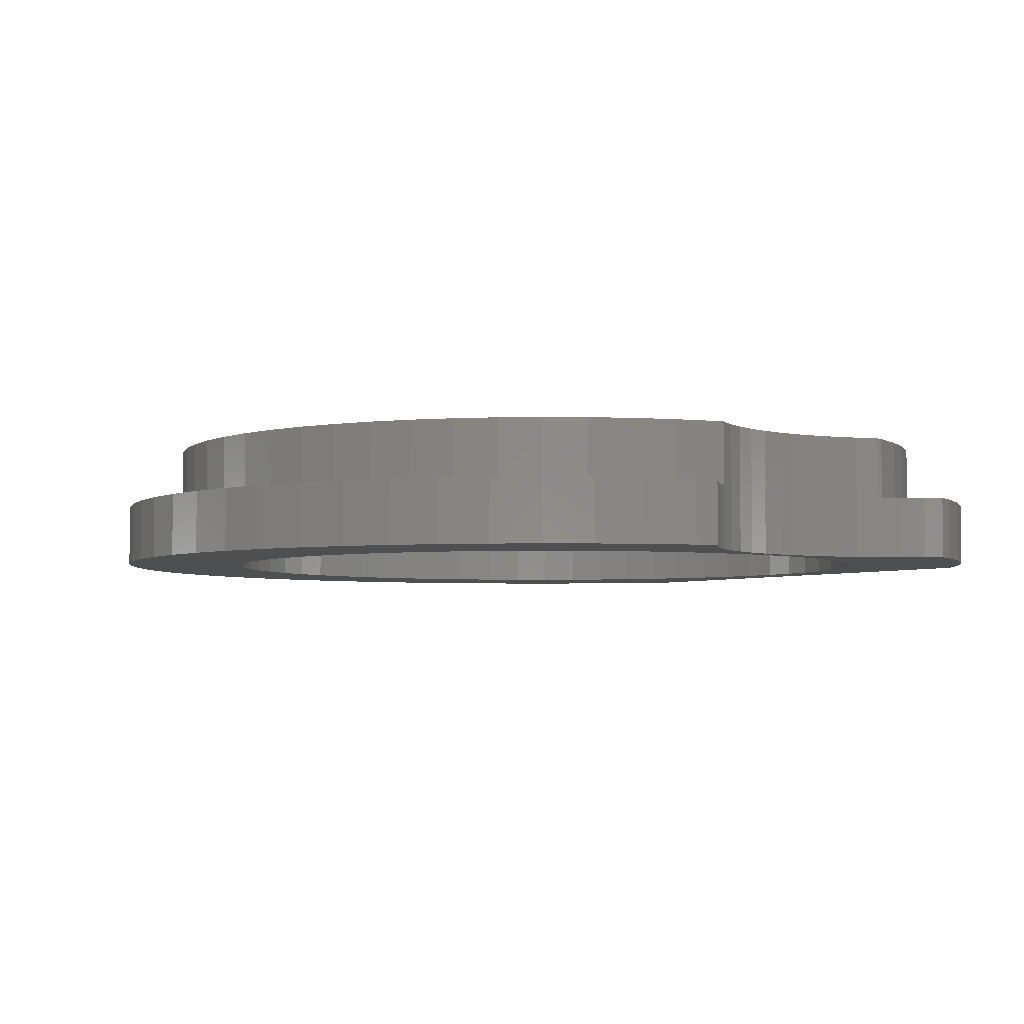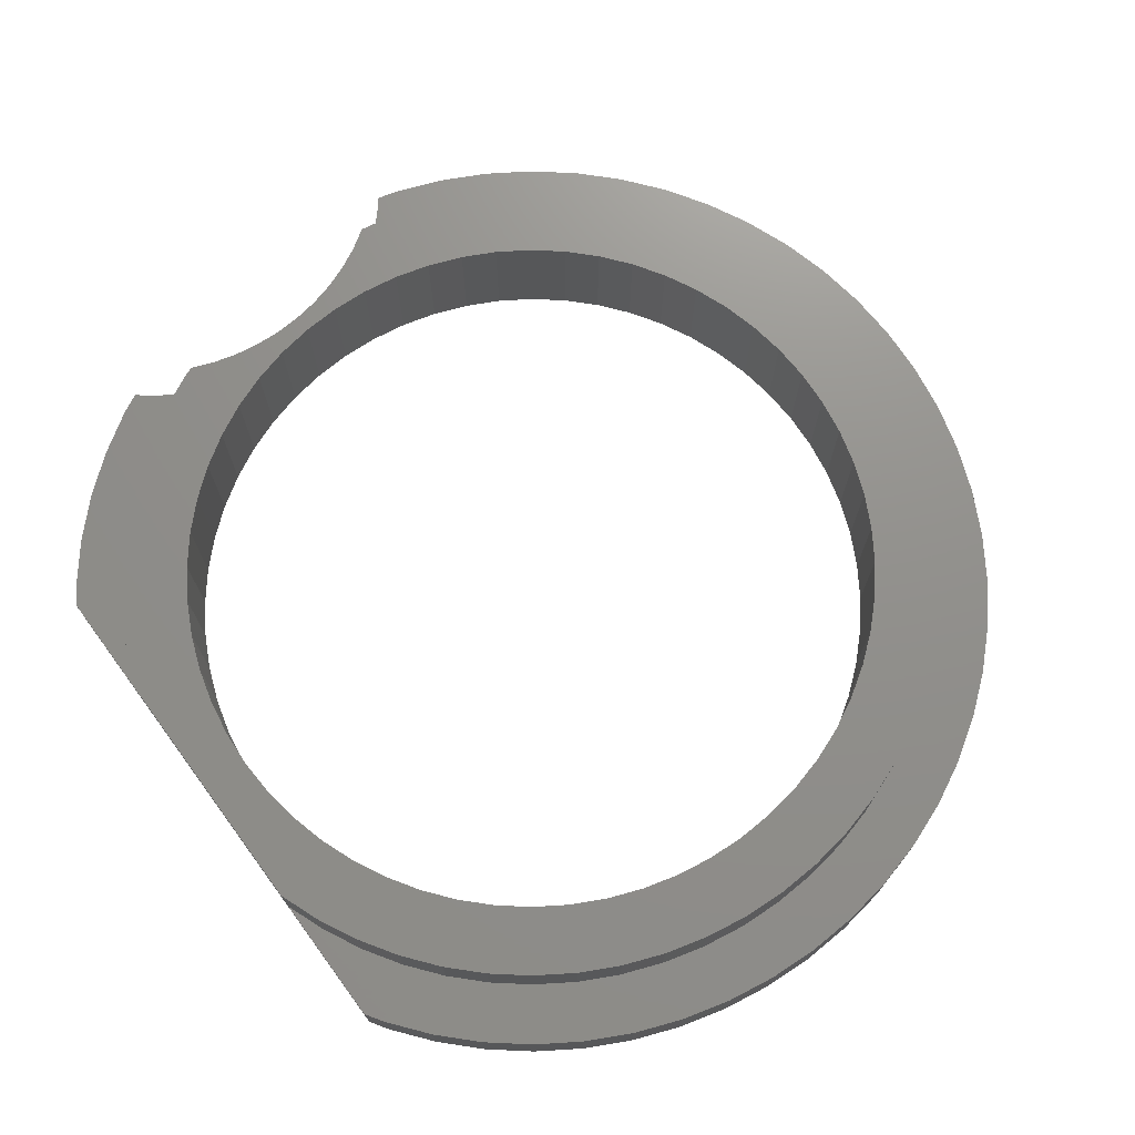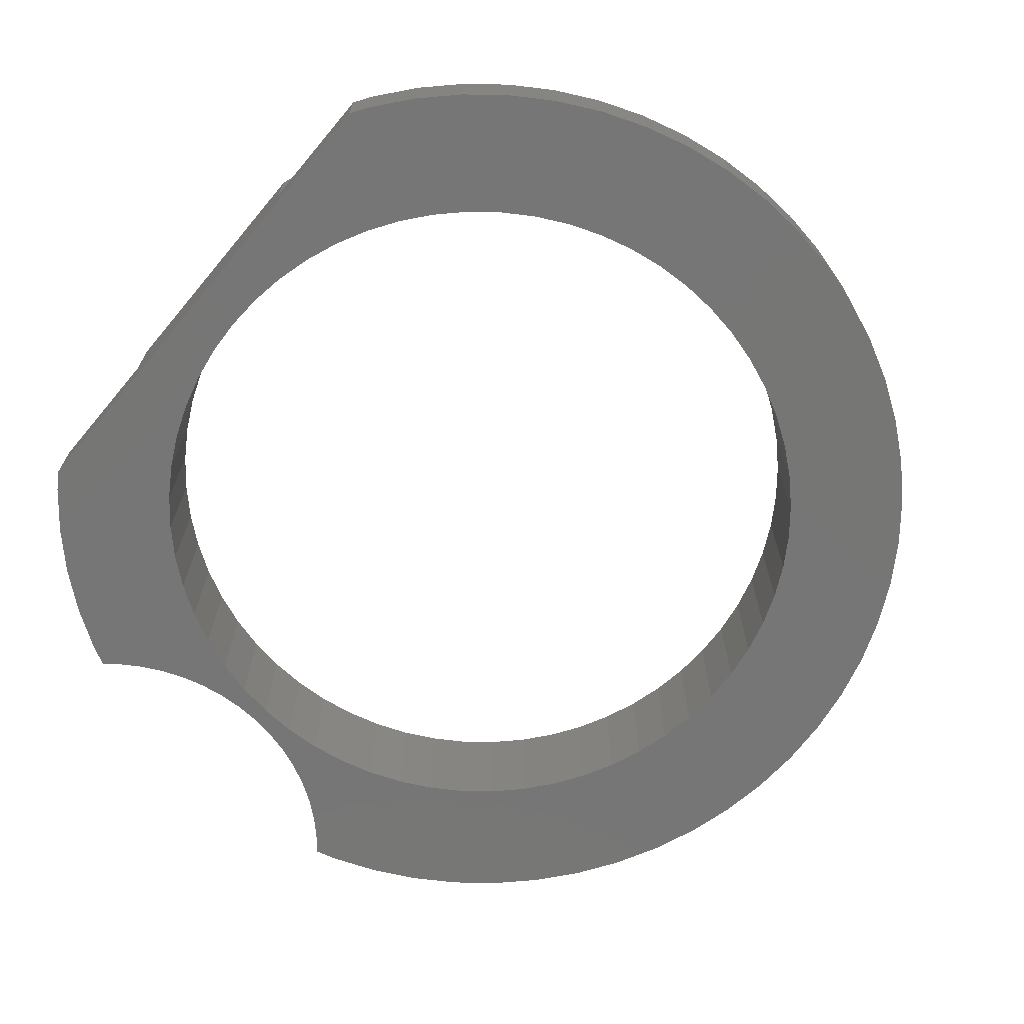
<metadata>
{"format":"stl","ext":"stl","renderer":"f3d","projection":"perspective","resolution":1024,"background":"white","views":[{"elev":-4.2,"azim":-34.9,"up":"+Z"},{"elev":72.4,"azim":143.6,"up":"+Z"},{"elev":-68.8,"azim":140.0,"up":"+Z"}]}
</metadata>
<code>
# stl→obj: 346 verts, 692 faces
v 9.772 8.799 2
v 8.799 9.772 0
v 8.799 9.772 2
v 9.772 8.799 0
v 4.064 12.51 0
v 2.734 12.86 2
v 4.064 12.51 2
v 2.734 12.86 0
v -12.86 -2.734 0
v -13.08 -1.375 2
v -13.08 -1.375 0
v -12.86 -2.734 2
v 5.349 -12.01 0
v 6.575 -11.39 2
v 5.349 -12.01 2
v 6.575 -11.39 0
v -1.375 13.08 0
v -2.734 12.86 2
v -1.375 13.08 2
v -2.734 12.86 0
v 10.64 7.729 2
v 10.64 7.729 0
v 12.5 4.08 2
v 12.01 5.349 0
v 12.01 5.349 2
v 12.5 4.08 0
v 6.575 11.39 0
v 5.349 12.01 2
v 6.575 11.39 2
v 5.349 12.01 0
v -9.772 -8.799 0
v -10.64 -7.729 2
v -10.64 -7.729 0
v -9.772 -8.799 2
v -5.349 12.01 0
v -6.575 11.39 2
v -5.349 12.01 2
v -6.575 11.39 0
v 5.023 -12.14 0
v 5.023 -12.14 2
v 7.729 -10.64 2
v 7.729 -10.64 0
v -11.39 -6.575 2
v -11.39 -6.575 0
v -10.64 7.729 0
v -9.772 8.799 2
v -9.772 8.799 0
v -10.64 7.729 2
v -7.729 10.64 0
v -8.799 9.772 2
v -7.729 10.64 2
v -8.799 9.772 0
v -6.575 -11.39 0
v -5.349 -12.01 2
v -6.575 -11.39 2
v -5.349 -12.01 0
v -4.064 12.51 2
v -4.064 12.51 0
v 11.39 -6.575 2
v 12.01 -5.349 0
v 12.01 -5.349 2
v 11.39 -6.575 0
v -12.51 4.064 0
v -12.01 5.349 2
v -12.01 5.349 0
v -12.51 4.064 2
v -8.799 -9.772 0
v -8.799 -9.772 2
v -2.734 -12.86 0
v -2.386 -12.92 2
v -2.734 -12.86 2
v -2.386 -12.92 0
v 8.799 -9.772 2
v 8.799 -9.772 0
v 12.5 -4.08 0
v 12.5 -4.08 2
v -12.51 -4.064 0
v -12.51 -4.064 2
v 1.375 13.08 2
v 1.375 13.08 0
v -13.15 0 2
v -13.15 0 0
v 7.729 10.64 0
v 7.729 10.64 2
v 11.39 6.575 0
v 11.39 6.575 2
v -11.39 6.575 2
v -11.39 6.575 0
v 0 13.15 2
v 0 13.15 0
v 9.772 -8.799 0
v 9.772 -8.799 2
v -12.01 -5.349 0
v -12.01 -5.349 2
v -13.08 1.375 2
v -13.08 1.375 0
v 10.64 -7.729 0
v 10.64 -7.729 2
v -12.86 2.734 0
v -12.86 2.734 2
v 10.51 3.415 2
v 11.05 0 2
v 10.09 4.494 2
v 10.99 -1.155 2
v 10.81 -2.297 2
v 10.99 1.155 2
v 10.81 2.297 2
v 9.57 5.525 2
v 8.94 6.495 2
v 8.212 7.394 2
v 7.394 8.212 2
v 6.495 8.94 2
v 5.525 9.57 2
v 4.494 10.09 2
v 3.415 10.51 2
v 2.297 10.81 2
v 1.155 10.99 2
v 0 11.05 2
v -1.155 10.99 2
v -2.297 10.81 2
v -3.415 10.51 2
v -4.494 10.09 2
v -5.525 9.57 2
v -6.495 8.94 2
v -7.394 8.212 2
v -8.212 7.394 2
v -8.94 6.495 2
v -9.57 5.525 2
v -10.09 4.494 2
v -10.51 3.415 2
v -10.81 2.297 2
v 10.51 -3.415 2
v 10.09 -4.494 2
v 9.57 -5.525 2
v 8.94 -6.495 2
v 8.212 -7.394 2
v 7.394 -8.212 2
v 6.495 -8.94 2
v 5.525 -9.57 2
v 4.494 -10.09 2
v 4.318 -11.87 2
v 3.415 -10.51 2
v 3.559 -11.66 2
v 2.784 -11.54 2
v 2.297 -10.81 2
v 2 -11.5 2
v 1.155 -10.99 2
v 1.216 -11.54 2
v 0.4407 -11.66 2
v 0 -11.05 2
v -0.3176 -11.87 2
v -1.155 -10.99 2
v -1.051 -12.15 2
v -1.75 -12.5 2
v -2.297 -10.81 2
v -3.415 -10.51 2
v -4.064 -12.51 2
v -4.494 -10.09 2
v -5.525 -9.57 2
v -6.495 -8.94 2
v -7.729 -10.64 2
v -7.394 -8.212 2
v -8.212 -7.394 2
v -8.94 -6.495 2
v -9.57 -5.525 2
v -10.09 -4.494 2
v -10.51 -3.415 2
v -10.81 -2.297 2
v -10.99 -1.155 2
v -11.05 0 2
v -10.99 1.155 2
v -7.729 -10.64 0
v -4.064 -12.51 0
v 8.94 -6.495 -2
v 12.5 -8.255 -2
v 12.14 -8.817 -2
v 11.05 0 -2
v 12.5 8.255 -2
v 11.15 -10.04 -2
v 10.99 1.155 -2
v 10.81 2.297 -2
v 10.99 -1.155 -2
v 10.81 -2.297 -2
v 10.51 -3.415 -2
v 10.09 -4.494 -2
v 8.212 -7.394 -2
v 10.04 -11.15 -2
v 9.57 -5.525 -2
v 7.394 -8.212 -2
v 8.817 -12.14 -2
v 5.75 -12.5 -2
v 7.5 -12.99 -2
v 6.408 -12.93 -2
v 6.874 -13.31 -2
v 6.495 -8.94 -2
v 5.525 -9.57 -2
v 5.051 -12.15 -2
v 4.494 -10.09 -2
v 4.318 -11.87 -2
v 3.415 -10.51 -2
v 3.559 -11.66 -2
v 2.784 -11.54 -2
v 2.297 -10.81 -2
v 2 -11.5 -2
v 1.155 -10.99 -2
v 1.216 -11.54 -2
v 0.4407 -11.66 -2
v 0 -11.05 -2
v -0.3176 -11.87 -2
v -1.155 -10.99 -2
v -1.051 -12.15 -2
v -1.75 -12.5 -2
v -2.297 -10.81 -2
v -2.408 -12.93 -2
v -3.415 -10.51 -2
v -3.018 -13.43 -2
v -4.635 -14.27 -2
v -3.574 -13.98 -2
v -3.952 -14.45 -2
v -4.494 -10.09 -2
v -6.101 -13.7 -2
v -5.525 -9.57 -2
v -7.5 -12.99 -2
v -6.495 -8.94 -2
v -8.817 -12.14 -2
v -7.394 -8.212 -2
v -10.04 -11.15 -2
v -8.212 -7.394 -2
v -11.15 -10.04 -2
v -8.94 -6.495 -2
v -12.14 -8.817 -2
v -9.57 -5.525 -2
v -12.99 -7.5 -2
v -10.09 -4.494 -2
v -13.7 -6.101 -2
v -10.51 -3.415 -2
v 10.51 3.415 -2
v 10.09 4.494 -2
v 9.57 5.525 -2
v 8.94 6.495 -2
v 12.14 8.817 -2
v 11.15 10.04 -2
v 8.212 7.394 -2
v 10.04 11.15 -2
v 7.394 8.212 -2
v 8.817 12.14 -2
v 6.495 8.94 -2
v 7.5 12.99 -2
v 5.525 9.57 -2
v 6.101 13.7 -2
v 4.494 10.09 -2
v 4.635 14.27 -2
v 3.415 10.51 -2
v 3.119 14.67 -2
v 2.297 10.81 -2
v 1.568 14.92 -2
v 1.155 10.99 -2
v 0 11.05 -2
v 0 15 -2
v -1.155 10.99 -2
v -1.568 14.92 -2
v -2.297 10.81 -2
v -3.119 14.67 -2
v -3.415 10.51 -2
v -4.635 14.27 -2
v -4.494 10.09 -2
v -6.101 13.7 -2
v -5.525 9.57 -2
v -7.5 12.99 -2
v -6.495 8.94 -2
v -8.817 12.14 -2
v -7.394 8.212 -2
v -10.04 11.15 -2
v -8.212 7.394 -2
v -11.15 10.04 -2
v -8.94 6.495 -2
v -12.14 8.817 -2
v -9.57 5.525 -2
v -12.99 7.5 -2
v -10.09 4.494 -2
v -13.7 6.101 -2
v -10.51 3.415 -2
v -14.27 4.635 -2
v -10.81 2.297 -2
v -14.67 3.119 -2
v -10.99 1.155 -2
v -14.92 1.568 -2
v -11.05 0 -2
v -14.27 -4.635 -2
v -10.81 -2.297 -2
v -14.67 -3.119 -2
v -10.99 -1.155 -2
v -14.92 -1.568 -2
v -15 0 -2
v -12.99 7.5 0
v -13.7 6.101 0
v -12.99 -7.5 0
v -12.14 -8.817 0
v -1.568 14.92 0
v 0 15 0
v -10.04 11.15 0
v -8.817 12.14 0
v 3.119 14.67 0
v 4.635 14.27 0
v 8.817 12.14 0
v 10.04 11.15 0
v 12.5 8.255 0
v 12.14 8.817 0
v 11.15 10.04 0
v 7.5 12.99 0
v 6.101 13.7 0
v 1.568 14.92 0
v -3.119 14.67 0
v -4.635 14.27 0
v -6.101 13.7 0
v -7.5 12.99 0
v -11.15 10.04 0
v -12.14 8.817 0
v -14.27 4.635 0
v -14.67 3.119 0
v -2.408 -12.93 0
v -3.018 -13.43 0
v -3.574 -13.98 0
v -4.635 -14.27 0
v -3.952 -14.45 0
v -6.101 -13.7 0
v -7.5 -12.99 0
v -8.817 -12.14 0
v -10.04 -11.15 0
v -11.15 -10.04 0
v -13.7 -6.101 0
v -14.27 -4.635 0
v -14.67 -3.119 0
v -14.92 -1.568 0
v -14.92 1.568 0
v -15 0 0
v 12.5 -8.255 0
v 12.14 -8.817 0
v 11.15 -10.04 0
v 10.04 -11.15 0
v 8.817 -12.14 0
v 7.5 -12.99 0
v 6.408 -12.93 0
v 6.874 -13.31 0
v 5.75 -12.5 0
v 5.051 -12.15 0
f 1 2 3
f 2 1 4
f 5 6 7
f 6 5 8
f 9 10 11
f 10 9 12
f 13 14 15
f 14 13 16
f 17 18 19
f 18 17 20
f 21 4 1
f 4 21 22
f 23 24 25
f 24 23 26
f 27 28 29
f 28 27 30
f 31 32 33
f 32 31 34
f 35 36 37
f 36 35 38
f 39 15 40
f 15 39 13
f 16 41 14
f 41 16 42
f 33 43 44
f 43 33 32
f 45 46 47
f 46 45 48
f 49 50 51
f 50 49 52
f 53 54 55
f 54 53 56
f 20 57 18
f 57 20 58
f 30 7 28
f 7 30 5
f 59 60 61
f 60 59 62
f 63 64 65
f 64 63 66
f 67 34 31
f 34 67 68
f 69 70 71
f 70 69 72
f 42 73 41
f 73 42 74
f 61 75 76
f 75 61 60
f 77 12 9
f 12 77 78
f 8 79 6
f 79 8 80
f 38 51 36
f 51 38 49
f 11 81 82
f 81 11 10
f 58 37 57
f 37 58 35
f 83 29 84
f 29 83 27
f 25 85 86
f 85 25 24
f 65 87 88
f 87 65 64
f 80 89 79
f 89 80 90
f 86 22 21
f 22 86 85
f 73 91 92
f 91 73 74
f 93 78 77
f 78 93 94
f 82 95 96
f 95 82 81
f 47 50 52
f 50 47 46
f 2 84 3
f 84 2 83
f 92 97 98
f 97 92 91
f 99 66 63
f 66 99 100
f 101 23 25
f 23 102 76
f 103 25 86
f 104 76 102
f 105 76 104
f 23 106 102
f 23 107 106
f 108 86 21
f 23 101 107
f 25 103 101
f 109 21 1
f 86 108 103
f 21 109 108
f 110 1 3
f 1 110 109
f 111 3 84
f 3 111 110
f 112 84 29
f 84 112 111
f 29 113 112
f 28 113 29
f 28 114 113
f 7 114 28
f 7 115 114
f 6 115 7
f 6 116 115
f 79 116 6
f 79 117 116
f 89 117 79
f 89 118 117
f 89 119 118
f 19 119 89
f 19 120 119
f 18 120 19
f 18 121 120
f 57 121 18
f 57 122 121
f 37 122 57
f 37 123 122
f 36 123 37
f 123 36 124
f 51 124 36
f 124 51 125
f 50 125 51
f 125 50 126
f 46 126 50
f 126 46 127
f 48 127 46
f 127 48 128
f 87 128 48
f 128 87 129
f 64 129 87
f 129 64 130
f 130 66 131
f 66 130 64
f 132 76 105
f 76 132 61
f 133 61 132
f 61 133 59
f 134 59 133
f 59 134 98
f 135 98 134
f 98 135 92
f 136 92 135
f 92 136 73
f 137 73 136
f 73 137 41
f 138 41 137
f 41 138 14
f 139 14 138
f 139 15 14
f 140 15 139
f 141 15 140
f 15 141 40
f 142 141 140
f 141 142 143
f 142 144 143
f 145 144 142
f 145 146 144
f 147 146 145
f 146 147 148
f 147 149 148
f 150 149 147
f 150 151 149
f 152 151 150
f 151 152 153
f 152 154 153
f 155 154 152
f 71 154 155
f 154 71 70
f 156 71 155
f 156 157 71
f 158 157 156
f 158 54 157
f 159 54 158
f 55 159 160
f 159 55 54
f 161 160 162
f 160 161 55
f 68 162 163
f 162 68 161
f 34 163 164
f 32 164 165
f 163 34 68
f 43 165 166
f 94 166 167
f 164 32 34
f 78 167 168
f 12 168 169
f 165 43 32
f 10 169 170
f 100 131 66
f 131 100 171
f 166 94 43
f 95 171 100
f 167 78 94
f 171 95 170
f 168 12 78
f 81 170 95
f 169 10 12
f 170 81 10
f 90 19 89
f 19 90 17
f 172 55 161
f 55 172 53
f 98 62 59
f 62 98 97
f 173 71 157
f 71 173 69
f 44 94 93
f 94 44 43
f 96 100 99
f 100 96 95
f 67 161 68
f 161 67 172
f 56 157 54
f 157 56 173
f 174 175 176
f 175 177 178
f 174 176 179
f 180 178 177
f 181 178 180
f 175 182 177
f 175 183 182
f 175 184 183
f 175 185 184
f 186 179 187
f 175 188 185
f 175 174 188
f 189 187 190
f 179 186 174
f 191 190 192
f 187 189 186
f 193 192 194
f 190 195 189
f 191 192 193
f 190 191 195
f 191 196 195
f 197 196 191
f 197 198 196
f 199 198 197
f 200 199 201
f 199 200 198
f 202 200 201
f 202 203 200
f 204 203 202
f 205 204 206
f 204 205 203
f 207 205 206
f 207 208 205
f 209 208 207
f 210 209 211
f 209 210 208
f 212 210 211
f 212 213 210
f 214 213 212
f 215 214 216
f 214 215 213
f 217 216 218
f 217 218 219
f 220 216 217
f 216 220 215
f 221 220 217
f 220 221 222
f 223 222 221
f 222 223 224
f 225 224 223
f 224 225 226
f 227 226 225
f 226 227 228
f 229 228 227
f 228 229 230
f 231 230 229
f 230 231 232
f 233 232 231
f 232 233 234
f 234 235 236
f 235 234 233
f 237 178 181
f 238 178 237
f 239 178 238
f 240 178 239
f 178 240 241
f 241 240 242
f 243 242 240
f 242 243 244
f 245 244 243
f 244 245 246
f 247 246 245
f 246 247 248
f 249 248 247
f 248 249 250
f 251 250 249
f 250 251 252
f 253 252 251
f 253 254 252
f 255 254 253
f 255 256 254
f 257 256 255
f 258 256 257
f 258 259 256
f 260 259 258
f 260 261 259
f 262 261 260
f 262 263 261
f 264 263 262
f 265 264 266
f 264 265 263
f 267 266 268
f 266 267 265
f 269 268 270
f 271 270 272
f 268 269 267
f 273 272 274
f 270 271 269
f 275 274 276
f 277 276 278
f 272 273 271
f 279 278 280
f 281 280 282
f 283 282 284
f 285 284 286
f 274 275 273
f 287 286 288
f 289 236 235
f 236 289 290
f 276 277 275
f 291 290 289
f 278 279 277
f 290 291 292
f 280 281 279
f 293 292 291
f 282 283 281
f 292 293 288
f 284 285 283
f 294 288 293
f 286 287 285
f 288 294 287
f 88 48 45
f 48 88 87
f 281 295 279
f 295 281 296
f 231 297 233
f 297 231 298
f 259 299 300
f 299 259 261
f 271 301 302
f 301 271 273
f 252 303 304
f 303 252 254
f 244 305 306
f 305 244 246
f 22 307 308
f 307 24 26
f 307 85 24
f 22 308 309
f 307 22 85
f 4 309 306
f 309 4 22
f 2 306 305
f 306 2 4
f 305 83 2
f 310 83 305
f 310 27 83
f 311 27 310
f 311 30 27
f 304 30 311
f 304 5 30
f 303 5 304
f 303 8 5
f 312 8 303
f 312 80 8
f 300 80 312
f 300 90 80
f 300 17 90
f 299 17 300
f 299 20 17
f 313 20 299
f 313 58 20
f 314 58 313
f 314 35 58
f 315 35 314
f 315 38 35
f 316 38 315
f 316 49 38
f 302 49 316
f 49 302 52
f 301 52 302
f 52 301 47
f 317 47 301
f 47 317 45
f 318 45 317
f 45 318 88
f 295 88 318
f 88 295 65
f 296 65 295
f 65 296 63
f 319 63 296
f 63 319 99
f 320 99 319
f 69 321 72
f 69 322 321
f 173 322 69
f 322 173 323
f 324 323 173
f 323 324 325
f 56 324 173
f 56 326 324
f 53 326 56
f 53 327 326
f 172 327 53
f 328 172 67
f 172 328 327
f 329 67 31
f 67 329 328
f 330 31 33
f 31 330 329
f 298 33 44
f 297 44 93
f 33 298 330
f 331 93 77
f 332 77 9
f 44 297 298
f 333 9 11
f 334 11 82
f 99 320 96
f 93 331 297
f 335 96 320
f 77 332 331
f 96 335 82
f 9 333 332
f 336 82 335
f 11 334 333
f 82 336 334
f 60 337 75
f 62 337 60
f 97 337 62
f 337 97 338
f 338 97 339
f 91 339 97
f 339 91 340
f 74 340 91
f 340 74 341
f 42 341 74
f 42 342 341
f 16 342 42
f 343 342 16
f 342 343 344
f 16 345 343
f 13 345 16
f 13 346 345
f 346 13 39
f 267 316 315
f 316 267 269
f 275 301 273
f 301 275 317
f 263 314 313
f 314 263 265
f 248 311 310
f 311 248 250
f 291 334 293
f 334 291 333
f 250 304 311
f 304 250 252
f 308 242 309
f 242 308 241
f 289 333 291
f 333 289 332
f 307 241 308
f 241 307 178
f 227 328 329
f 328 227 225
f 223 326 327
f 326 223 221
f 265 315 314
f 315 265 267
f 261 313 299
f 313 261 263
f 338 175 337
f 175 338 176
f 194 342 344
f 342 194 192
f 246 310 305
f 310 246 248
f 339 176 338
f 176 339 179
f 309 244 306
f 244 309 242
f 235 332 289
f 332 235 331
f 287 320 285
f 320 287 335
f 269 302 316
f 302 269 271
f 279 318 277
f 318 279 295
f 277 317 275
f 317 277 318
f 256 300 312
f 300 256 259
f 283 296 281
f 296 283 319
f 233 331 235
f 331 233 297
f 190 340 341
f 340 190 187
f 217 325 324
f 325 217 219
f 293 336 294
f 336 293 334
f 254 312 303
f 312 254 256
f 229 298 231
f 298 229 330
f 285 319 283
f 319 285 320
f 227 330 229
f 330 227 329
f 192 341 342
f 341 192 190
f 221 324 326
f 324 221 217
f 294 335 287
f 335 294 336
f 225 327 328
f 327 225 223
f 340 179 339
f 179 340 187
f 180 107 181
f 107 180 106
f 177 106 180
f 106 177 102
f 181 101 237
f 101 181 107
f 168 292 169
f 292 168 290
f 272 124 125
f 124 272 270
f 189 136 186
f 136 189 137
f 200 145 142
f 145 200 203
f 208 152 150
f 152 208 210
f 237 103 238
f 103 237 101
f 210 155 152
f 155 210 213
f 264 120 121
f 120 264 262
f 127 274 126
f 274 127 276
f 240 110 243
f 110 240 109
f 185 132 184
f 132 185 133
f 239 109 240
f 109 239 108
f 186 135 174
f 135 186 136
f 169 288 170
f 288 169 292
f 196 140 139
f 140 196 198
f 262 119 120
f 119 262 260
f 266 121 122
f 121 266 264
f 163 230 164
f 230 163 228
f 166 236 167
f 236 166 234
f 249 112 113
f 112 249 247
f 198 142 140
f 142 198 200
f 165 234 166
f 234 165 232
f 182 102 177
f 102 182 104
f 184 105 183
f 105 184 132
f 130 280 129
f 280 130 282
f 203 147 145
f 147 203 205
f 189 138 137
f 138 189 195
f 183 104 182
f 104 183 105
f 131 282 130
f 282 131 284
f 247 111 112
f 111 247 245
f 126 272 125
f 272 126 274
f 268 122 123
f 122 268 266
f 238 108 239
f 108 238 103
f 222 160 159
f 160 222 224
f 162 228 163
f 228 162 226
f 251 113 114
f 113 251 249
f 171 284 131
f 284 171 286
f 129 278 128
f 278 129 280
f 174 134 188
f 134 174 135
f 253 114 115
f 114 253 251
f 167 290 168
f 290 167 236
f 224 162 160
f 162 224 226
f 260 118 119
f 118 260 258
f 170 286 171
f 286 170 288
f 257 116 117
f 116 257 255
f 220 159 158
f 159 220 222
f 243 111 245
f 111 243 110
f 205 150 147
f 150 205 208
f 215 158 156
f 158 215 220
f 258 117 118
f 117 258 257
f 195 139 138
f 139 195 196
f 213 156 155
f 156 213 215
f 128 276 127
f 276 128 278
f 188 133 185
f 133 188 134
f 270 123 124
f 123 270 268
f 164 232 165
f 232 164 230
f 255 115 116
f 115 255 253
f 23 76 26
f 26 178 307
f 75 26 76
f 26 75 178
f 175 75 337
f 75 175 178
f 201 141 143
f 141 201 199
f 321 214 72
f 72 154 70
f 212 72 214
f 72 212 154
f 204 144 146
f 144 204 202
f 141 39 40
f 199 39 141
f 197 39 199
f 39 197 346
f 193 344 343
f 344 193 194
f 216 321 322
f 321 216 214
f 211 151 153
f 151 211 209
f 202 143 144
f 143 202 201
f 207 148 149
f 148 207 206
f 325 218 323
f 218 325 219
f 191 343 345
f 343 191 193
f 197 345 346
f 345 197 191
f 206 146 148
f 146 206 204
f 323 216 322
f 216 323 218
f 212 153 154
f 153 212 211
f 209 149 151
f 149 209 207

</code>
